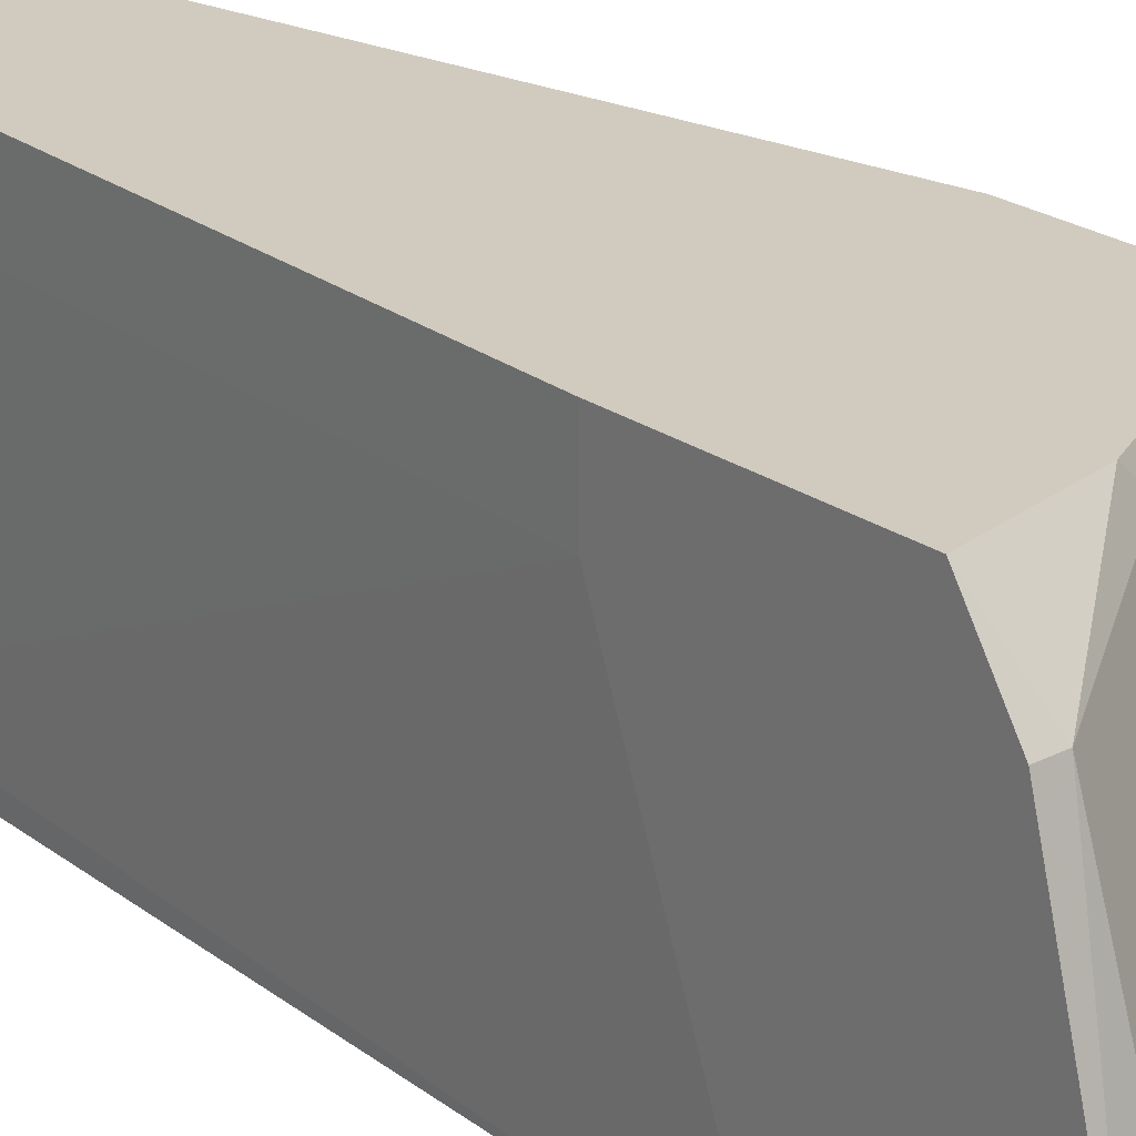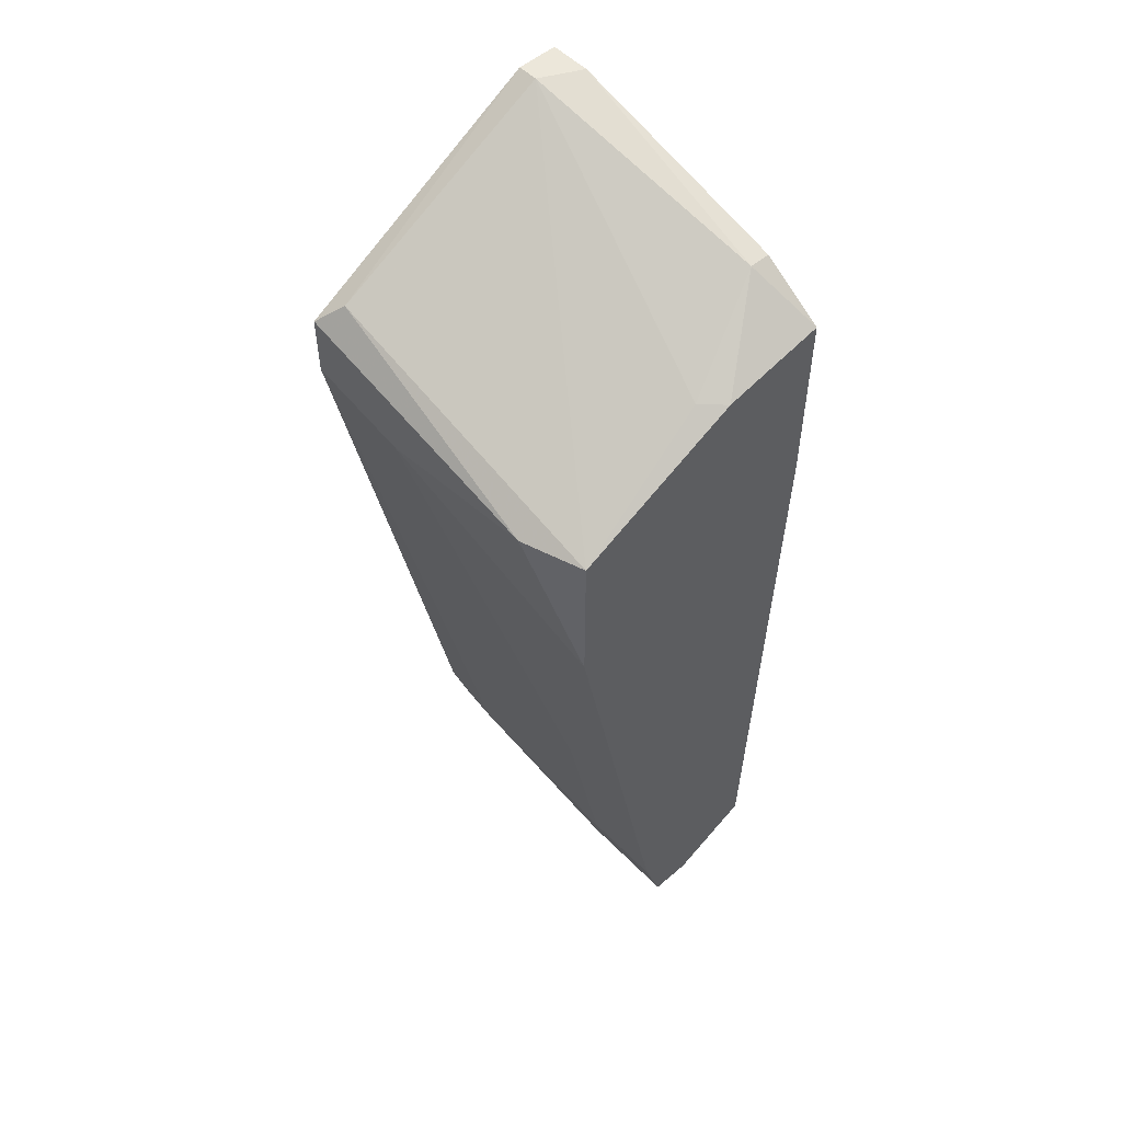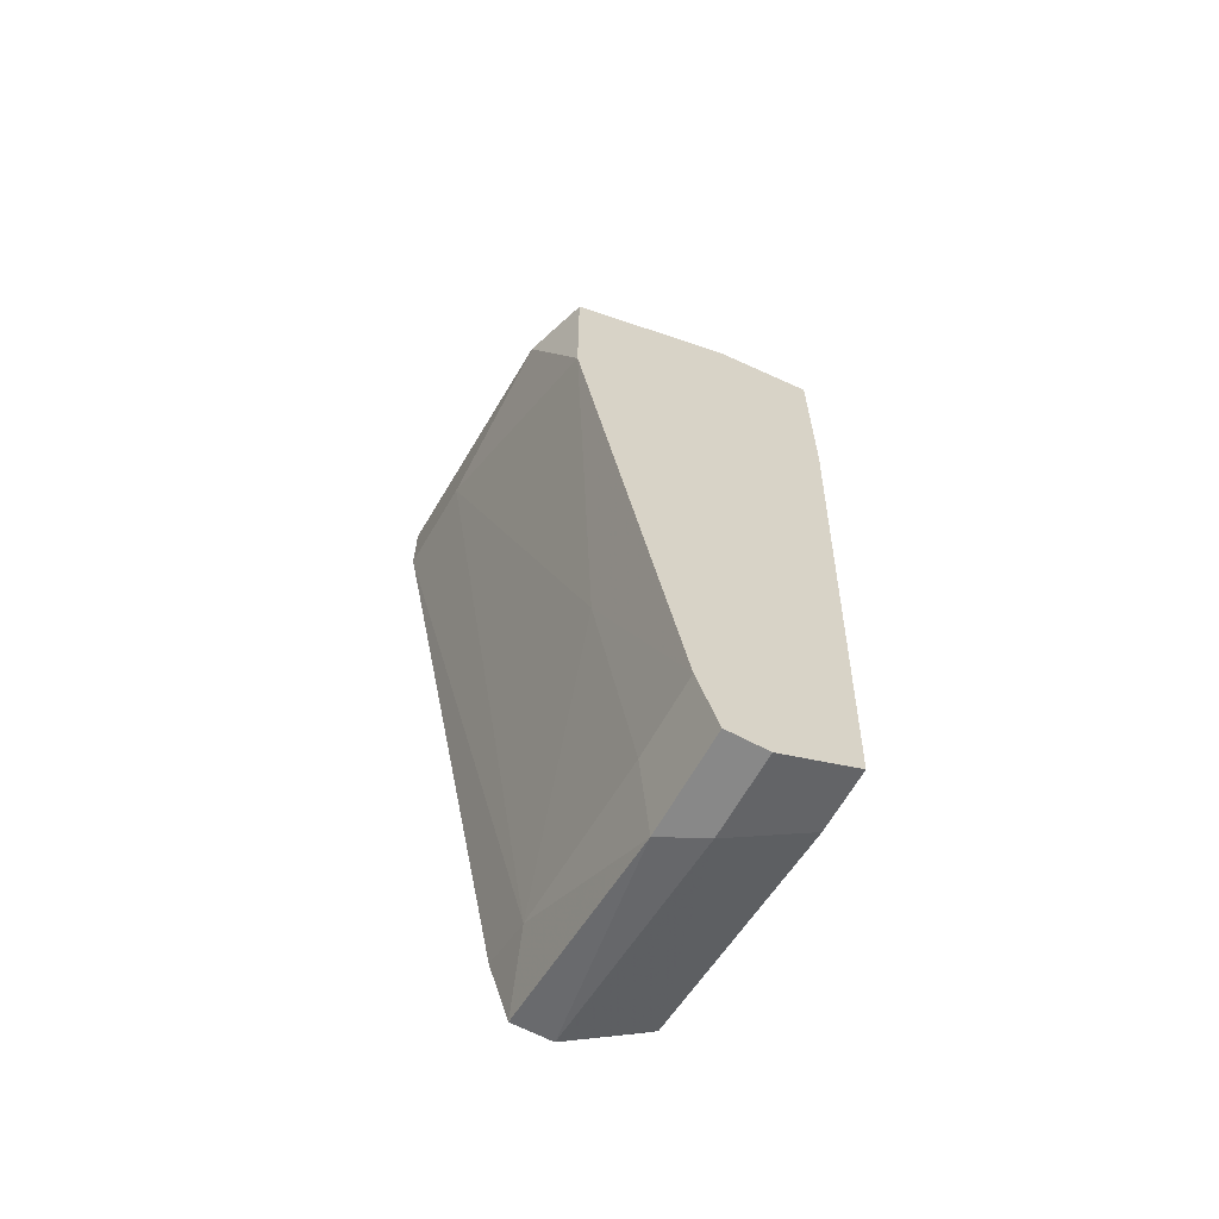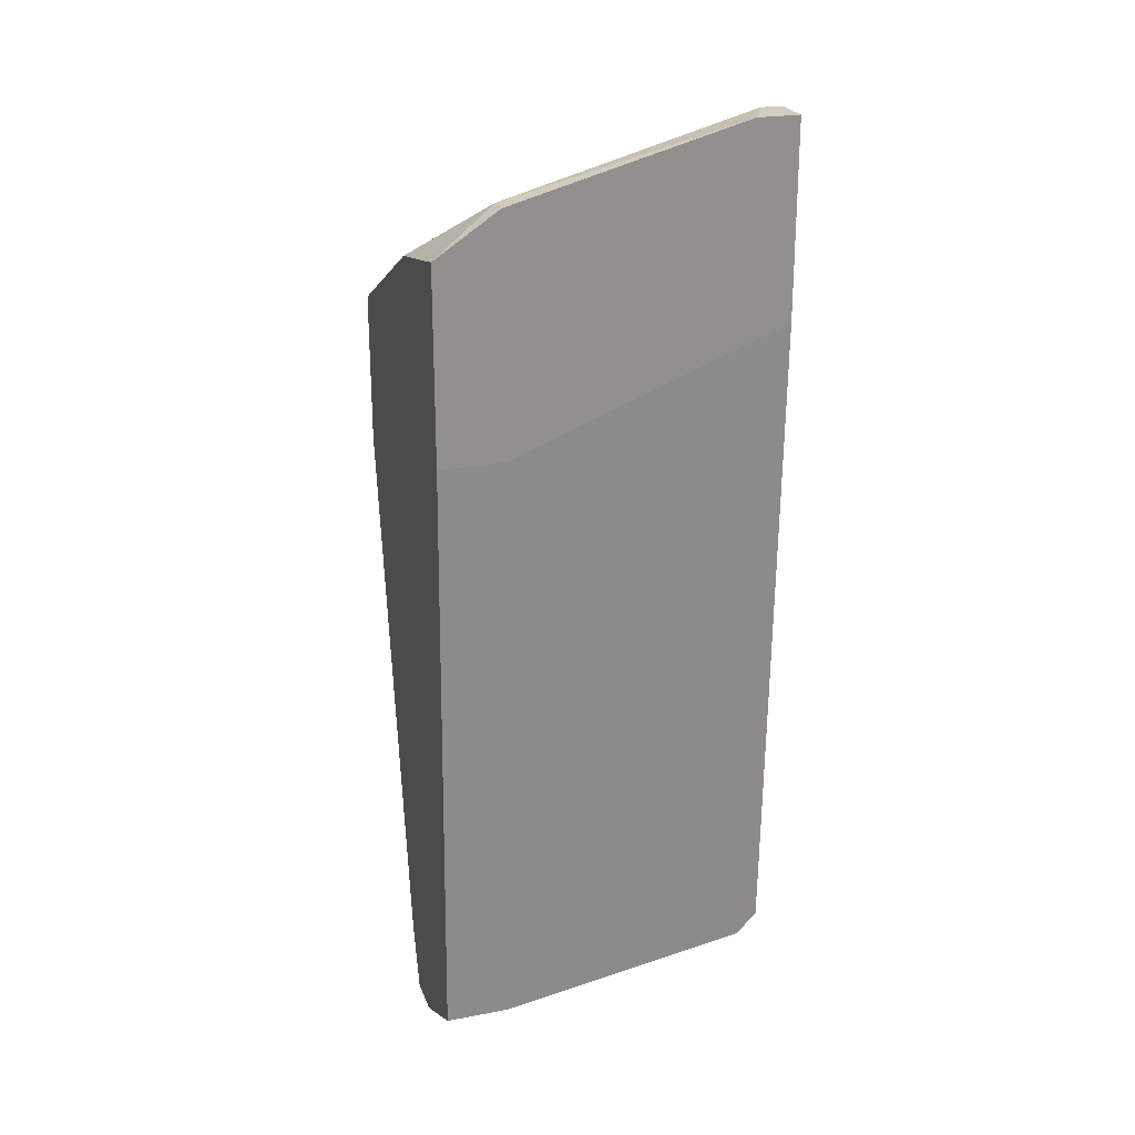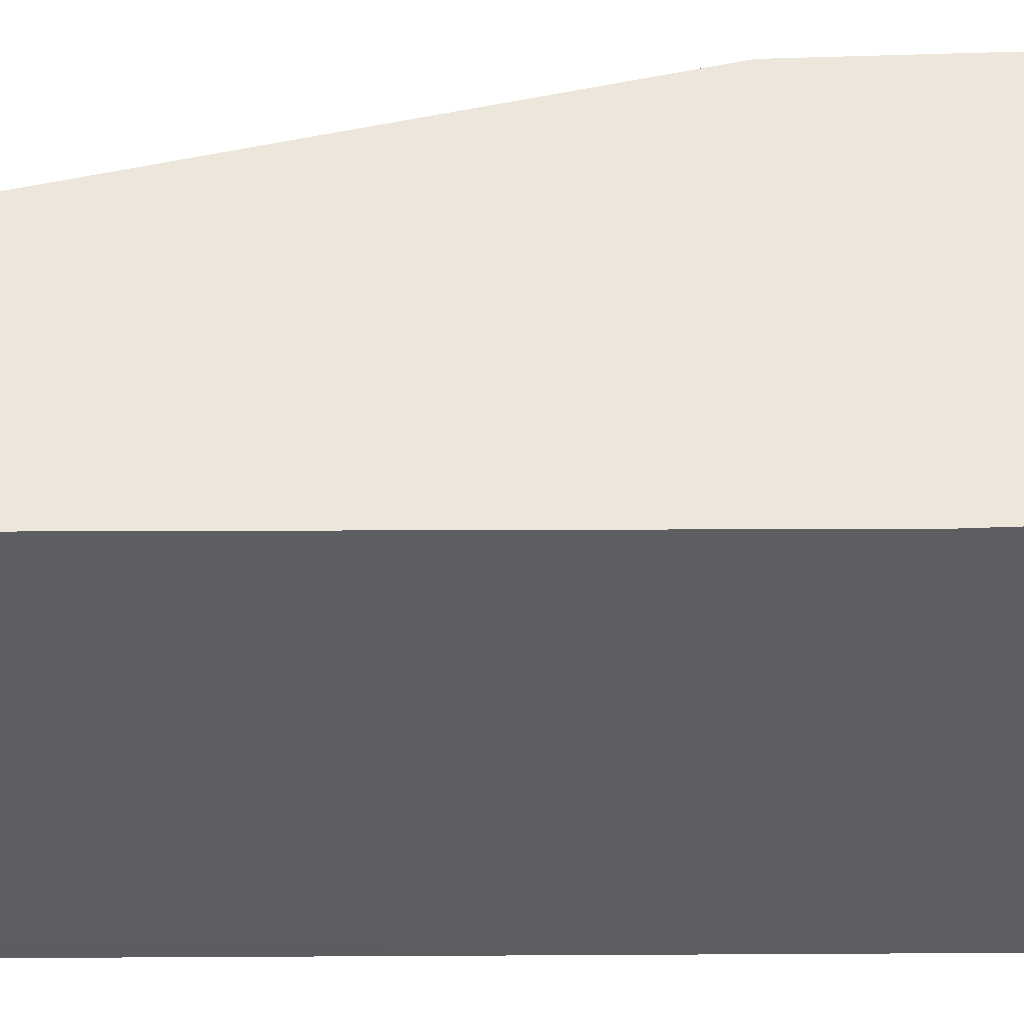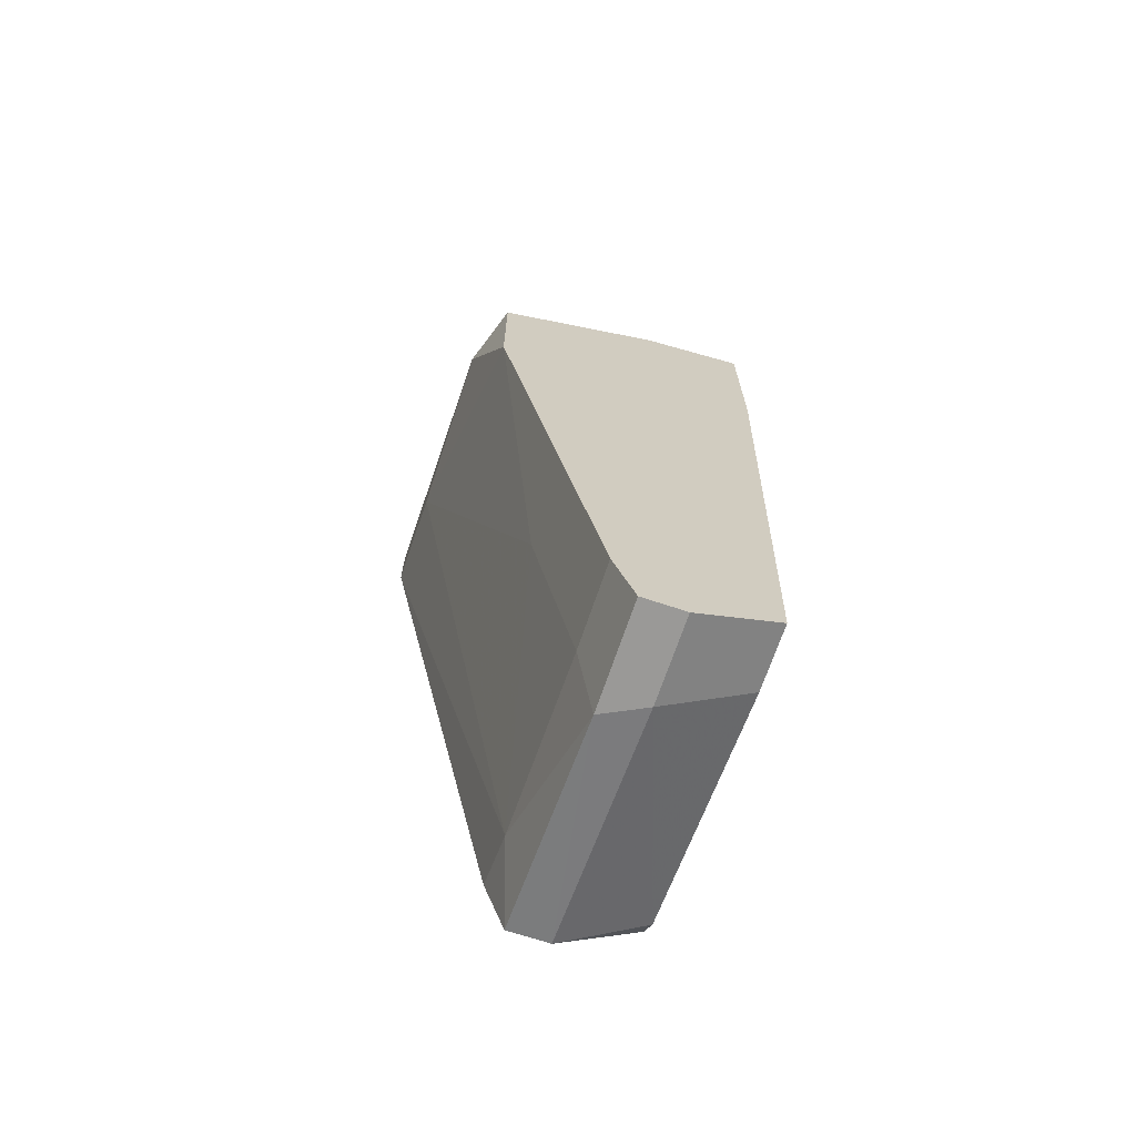
<metadata>
{"format":"obj","ext":"obj","renderer":"f3d","projection":"perspective","resolution":1024,"background":"white","views":[{"elev":23.5,"azim":139.5,"up":"+Z"},{"elev":52.9,"azim":-42.7,"up":"+Y"},{"elev":-62.8,"azim":-28.6,"up":"+Y"},{"elev":23.8,"azim":72.5,"up":"+Y"},{"elev":52.0,"azim":87.8,"up":"+Z"},{"elev":-68.9,"azim":-18.5,"up":"+Y"}]}
</metadata>
<code>
v -0.01549 0.006405 0.000939
v -0.01891 -0.01583 -0.001627
v -0.01121 -0.02523 0.001795
v -0.01121 -0.02523 -0.000772
v -0.01121 0.008971 -0.000772
v -0.01121 -0.02353 -0.01103
v -0.01121 -0.02267 -0.01189
v -0.02147 -0.003002 0.001795
v -0.02147 0.002984 0.001795
v -0.02147 0.006405 -0.01103
v -0.01207 0.01154 -0.01189
v -0.01207 0.01154 -0.01103
v -0.01634 -0.02695 -0.002483
v -0.01634 -0.02695 0.001795
v -0.01634 -0.02523 -0.01189
v -0.01035 0.00384 -0.01189
v -0.01035 0.01154 -0.01189
v -0.01035 0.01154 -0.01018
v -0.01035 -0.000437 0.001795
v -0.01035 -0.000437 -0.000772
v -0.01035 0.008971 -0.000772
v -0.01035 0.007261 0.001795
v -0.02233 0.002984 -0.01189
v -0.02233 0.002984 -0.000772
v -0.02233 0.002129 -0.007612
v -0.02233 0.00555 -0.01189
v -0.0172 -0.02353 -0.009324
v -0.0172 -0.02438 0.001795
v -0.0172 -0.02438 -0.001627
v -0.0172 -0.02267 -0.01189
v -0.01463 -0.02695 0.001795
v -0.01463 -0.02695 -0.001627
v -0.01463 -0.02523 -0.01189
v -0.01463 0.006405 0.001795
f 28 2 29
f 21 22 17
f 17 30 26
f 22 31 3
f 31 22 8
f 31 8 28
f 30 17 15
f 8 22 9
f 24 8 9
f 26 30 23
f 24 26 23
f 17 22 20
f 15 17 7
f 26 24 10
f 9 12 10
f 24 9 10
f 17 20 16
f 20 6 16
f 7 17 16
f 6 7 16
f 30 15 27
f 23 30 27
f 27 15 13
f 3 31 32
f 31 13 32
f 12 9 1
f 15 7 33
f 7 6 33
f 13 15 33
f 6 32 33
f 32 13 33
f 8 24 25
f 24 23 25
f 23 27 25
f 25 27 2
f 28 8 2
f 8 25 2
f 22 21 5
f 12 1 5
f 31 28 14
f 13 31 14
f 28 13 14
f 6 20 4
f 20 3 4
f 3 32 4
f 32 6 4
f 22 3 19
f 20 22 19
f 3 20 19
f 9 22 34
f 1 9 34
f 22 5 34
f 5 1 34
f 17 26 11
f 12 17 11
f 26 10 11
f 10 12 11
f 21 17 18
f 17 12 18
f 5 21 18
f 12 5 18
f 13 28 29
f 27 13 29
f 2 27 29

</code>
